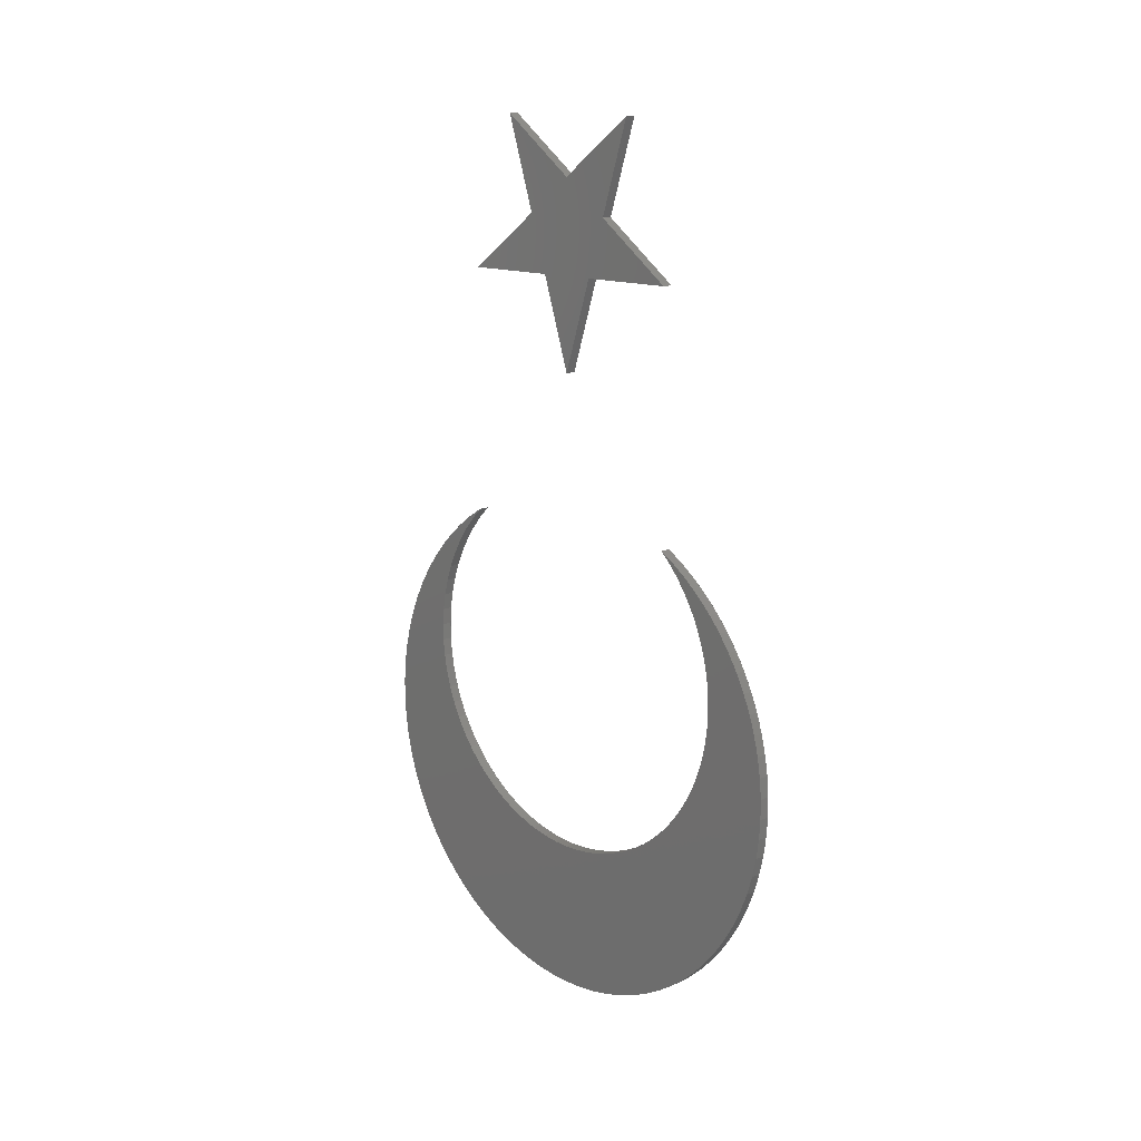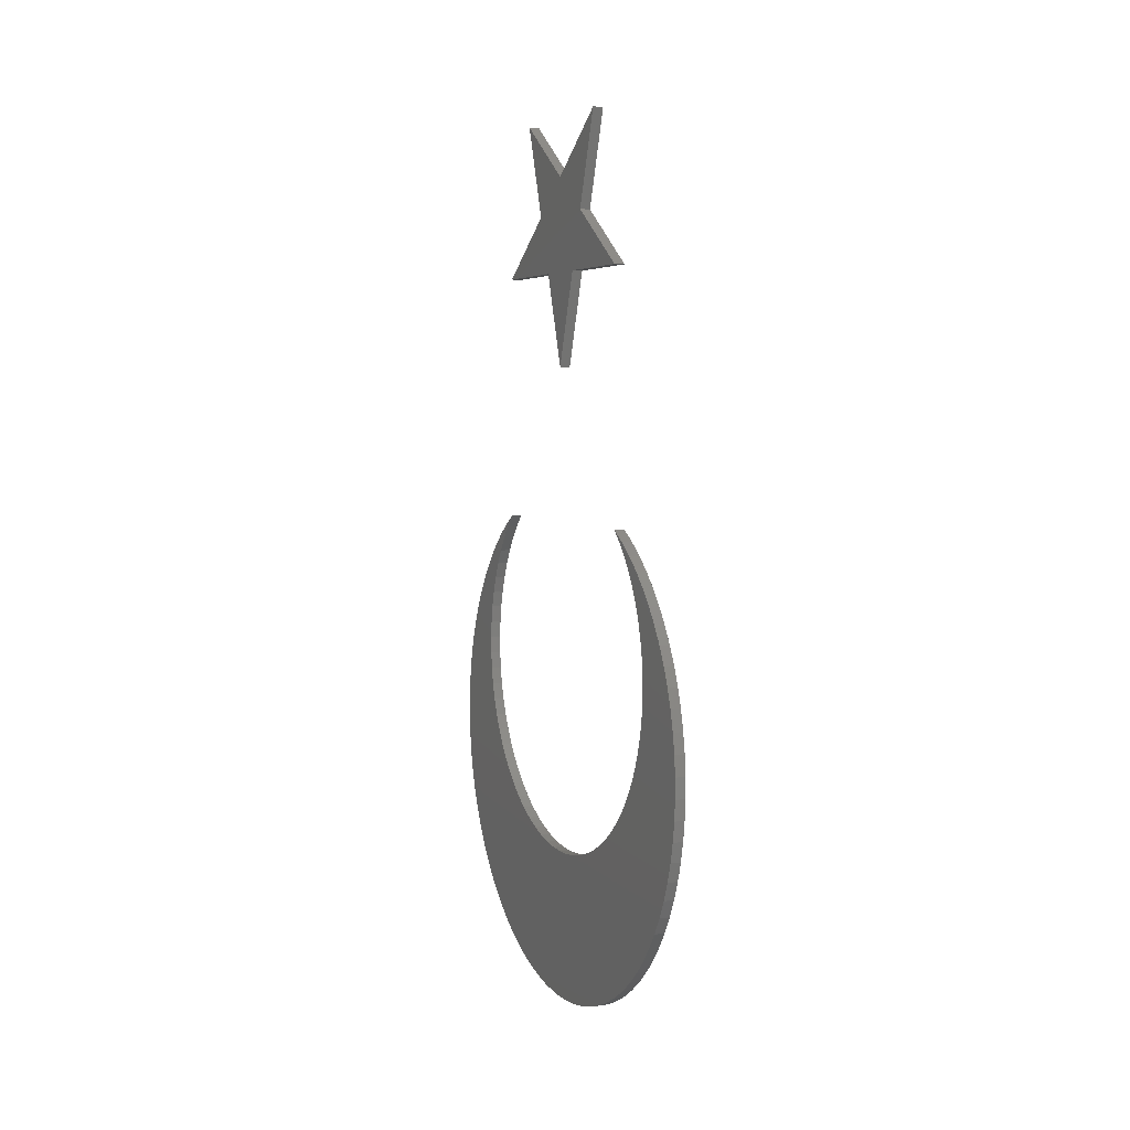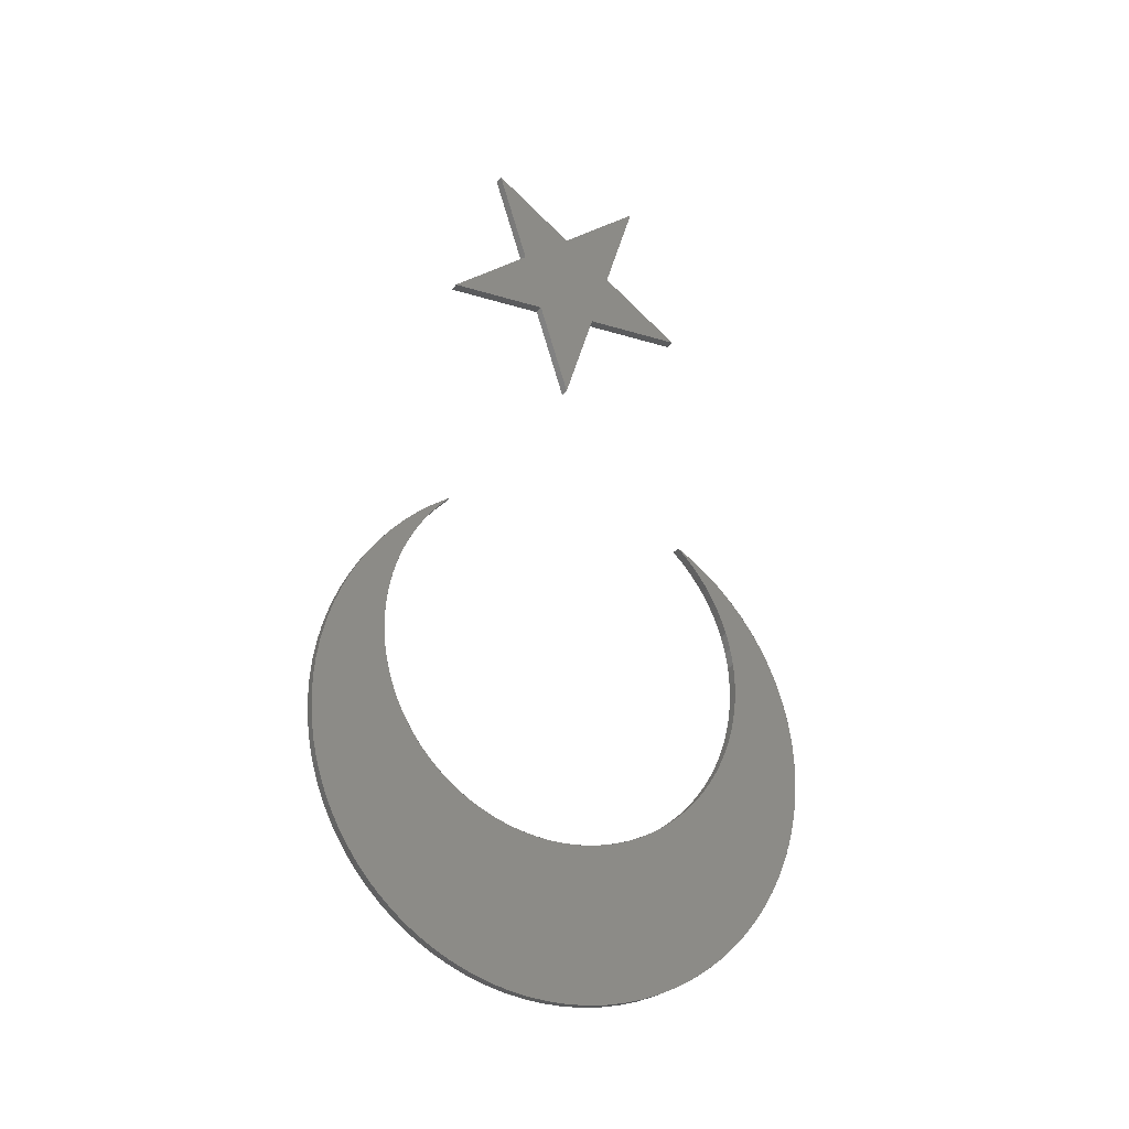
<metadata>
{"format":"stl","ext":"stl","renderer":"f3d","projection":"perspective","resolution":1024,"background":"white","views":[{"elev":14.0,"azim":-43.6,"up":"+Y"},{"elev":4.7,"azim":156.7,"up":"+Y"},{"elev":-24.8,"azim":-116.7,"up":"+Y"}]}
</metadata>
<code>
# stl→obj: 508 verts, 528 faces
v 3322 -866.5 758.2
v 3322 -1097 555.3
v 3322 -1055 527.6
v 3322 -1010 503.4
v 3322 -835.1 727.6
v 3322 -963.2 482.7
v 3322 -892.2 788.1
v 3322 -1138 586.3
v 3322 -804.6 702.5
v 3322 -920.1 467.3
v 3322 -870.9 453.7
v 3322 -917.9 823.7
v 3322 -1208 653.4
v 3322 -1172 616.8
v 3322 -768.4 677.8
v 3322 -825.9 444.9
v 3322 -938.1 857.6
v 3322 -1237 688.7
v 3322 -730.1 656.4
v 3322 -775.3 438.8
v 3322 -957.2 897.1
v 3322 -1290 769.4
v 3322 -1267 730.2
v 3322 -694.1 640.3
v 3322 -729.4 436.8
v 3322 -678.5 438.3
v 3322 -972.6 938.1
v 3322 -1331 857.2
v 3322 -1314 814.9
v 3322 -652.7 625.8
v 3322 -632.8 443
v 3322 -983.3 976.1
v 3322 -1347 905.5
v 3322 -614.4 616.1
v 3322 -582.7 452.1
v 3322 -991.4 1019
v 3322 -1367 995.2
v 3322 -1359 950
v 3322 -571.2 609
v 3322 -538.2 463.6
v 3322 -995 1053
v 3322 -1372 1041
v 3322 -527.4 605.9
v 3322 -490 480
v 3322 -996.1 1087
v 3322 -1371 1135
v 3322 -1373 1087
v 3322 -488 606.5
v 3322 -443.1 500.1
v 3322 -994.5 1126
v 3322 -1366 1183
v 3322 -444.4 611
v 3322 -398.1 523.9
v 3322 -989.7 1165
v 3322 -1345 1277
v 3322 -1356 1233
v 3322 -405.6 618.4
v 3322 -354.9 551.1
v 3322 -981.6 1204
v 3322 -1309 1368
v 3322 -1328 1325
v 3322 -363.4 630.3
v 3322 -318.1 578.4
v 3322 -969 1246
v 3322 -1286 1413
v 3322 -326.5 644.3
v 3322 -279.5 611.7
v 3322 -952.6 1287
v 3322 -1228 1496
v 3322 -1258 1456
v 3322 -287 663.3
v 3322 -934.8 1322
v 3322 -1194 1535
v 3322 -247.1 644.1
v 3322 -249.4 685.8
v 3322 -911.6 1359
v 3322 -1161 1567
v 3322 -213.9 682.8
v 3322 -1122 1600
v 3322 -217.4 708.9
v 3322 -888 1391
v 3322 -185.3 721.7
v 3322 -1085 1627
v 3322 -187.4 734.6
v 3322 -858.7 1423
v 3322 -159.7 762.7
v 3322 -1042 1653
v 3322 -1001 1674
v 3322 -830 1450
v 3322 -954.1 1694
v 3322 -795.6 1478
v 3322 -910.7 1709
v 3322 -861.3 1722
v 3322 -758.8 1501
v 3322 -816.2 1730
v 3322 -724 1520
v 3322 -765.4 1735
v 3322 -683.7 1537
v 3322 -714.5 1737
v 3322 -646.2 1550
v 3322 -663.5 1734
v 3322 -613.1 1727
v 3322 -603.5 1560
v 3322 -568.1 1718
v 3322 -560.1 1566
v 3322 -519.1 1704
v 3322 -520.6 1568
v 3322 -476.1 1688
v 3322 -476.8 1566
v 3322 -429.7 1667
v 3322 -437.6 1561
v 3322 -389.6 1645
v 3322 -394.7 1552
v 3322 -184 1450
v 3322 -208.7 1457
v 3322 -183.4 1435
v 3322 -159.7 1411
v 3322 -346.9 1617
v 3322 -357 1541
v 3322 -210.9 1487
v 3322 -243.7 1484
v 3322 -310.4 1589
v 3322 -316.2 1525
v 3322 -240.5 1522
v 3322 -277.2 1505
v 3322 -272.3 1555
v 3296 460.4 1408
v 3322 460.4 1163
v 3296 460.4 1163
v 3322 460.4 1408
v 3296 694 1087
v 3296 838.3 888.1
v 3296 604.8 963.9
v 3296 460.4 1011
v 3296 460.4 765.3
v 3296 604.8 1210
v 3296 838.3 1285
v 3296 226.9 1087
v 3322 460.4 1011
v 3322 226.9 1087
v 3322 -333.7 1532
v 3296 -333.7 1532
v 3322 -294.9 1514
v 3296 -374 1547
v 3296 -996.1 1087
v 3322 -994.2 1129
v 3296 -294.9 1514
v 3322 -257.7 1493
v 3296 -994.2 1129
v 3322 -988.5 1172
v 3296 -257.7 1493
v 3322 -222.7 1469
v 3296 -988.5 1172
v 3322 -979.1 1214
v 3296 -222.7 1469
v 3322 -189.9 1441
v 3296 -979.1 1214
v 3322 -966 1254
v 3296 -189.9 1441
v 3296 -966 1254
v 3322 -949.3 1294
v 3296 -159.7 1411
v 3296 -949.3 1294
v 3322 -929.2 1331
v 3296 -929.2 1331
v 3322 -905.8 1367
v 3296 -905.8 1367
v 3322 -879.3 1401
v 3296 -879.3 1401
v 3322 -850 1432
v 3296 -850 1432
v 3322 -818 1460
v 3296 -818 1460
v 3322 -783.6 1486
v 3296 -783.6 1486
v 3322 -747 1508
v 3296 -747 1508
v 3322 -708.7 1527
v 3296 -708.7 1527
v 3322 -668.8 1543
v 3296 -668.8 1543
v 3322 -627.7 1554
v 3296 -627.7 1554
v 3322 -585.7 1563
v 3296 -585.7 1563
v 3322 -543.1 1567
v 3296 -543.1 1567
v 3322 -500.3 1568
v 3296 -500.3 1568
v 3322 -457.7 1564
v 3296 -457.7 1564
v 3322 -415.5 1557
v 3296 -415.5 1557
v 3322 -374 1547
v 3322 838.3 1285
v 3322 694 1087
v 3322 460.4 765.3
v 3322 604.8 963.9
v 3322 -642.6 1732
v 3296 -642.6 1732
v 3322 -593.1 1724
v 3296 -692.4 1736
v 3296 -1373 1087
v 3322 -1371 1137
v 3296 -593.1 1724
v 3322 -544.5 1712
v 3296 -1371 1137
v 3322 -1365 1187
v 3296 -544.5 1712
v 3322 -496.9 1696
v 3296 -1365 1187
v 3322 -1356 1236
v 3296 -496.9 1696
v 3296 -1356 1236
v 3322 -1343 1284
v 3296 -450.7 1677
v 3322 -450.7 1677
v 3296 -1343 1284
v 3322 -1326 1331
v 3296 -406.1 1654
v 3322 -406.1 1654
v 3296 -1326 1331
v 3322 -1305 1377
v 3296 -363.3 1628
v 3322 -363.3 1628
v 3296 -1305 1377
v 3322 -1281 1421
v 3296 -322.7 1599
v 3322 -322.7 1599
v 3296 -1281 1421
v 3322 -1254 1462
v 3296 -284.5 1566
v 3322 -284.5 1566
v 3296 -1254 1462
v 3322 -1223 1502
v 3296 -1223 1502
v 3296 -248.9 1531
v 3322 -248.9 1531
v 3322 -1190 1539
v 3296 -1190 1539
v 3296 -216.1 1493
v 3322 -1153 1574
v 3322 -216.1 1493
v 3296 -186.3 1453
v 3296 -1153 1574
v 3322 -1115 1606
v 3322 -186.3 1453
v 3296 -1115 1606
v 3322 -1073 1634
v 3296 -1073 1634
v 3322 -1030 1660
v 3296 -1030 1660
v 3322 -985.2 1682
v 3296 -985.2 1682
v 3322 -938.7 1700
v 3296 -938.7 1700
v 3322 -890.8 1715
v 3296 -890.8 1715
v 3322 -842 1726
v 3296 -842 1726
v 3322 -792.5 1733
v 3296 -792.5 1733
v 3322 -742.5 1736
v 3296 -742.5 1736
v 3322 -692.4 1736
v 3322 604.8 1210
v 3322 838.3 888.1
v 3296 -866.5 758.2
v 3296 -1097 555.3
v 3296 -1055 527.6
v 3296 -1010 503.4
v 3296 -835.1 727.6
v 3296 -963.2 482.7
v 3296 -892.2 788.1
v 3296 -1138 586.3
v 3296 -804.6 702.5
v 3296 -920.1 467.3
v 3296 -870.9 453.7
v 3296 -917.9 823.7
v 3296 -1208 653.4
v 3296 -1172 616.8
v 3296 -768.4 677.8
v 3296 -825.9 444.9
v 3296 -938.1 857.6
v 3296 -1237 688.7
v 3296 -730.1 656.4
v 3296 -775.3 438.8
v 3296 -957.2 897.1
v 3296 -1290 769.4
v 3296 -1267 730.2
v 3296 -694.1 640.3
v 3296 -729.4 436.8
v 3296 -678.5 438.3
v 3296 -972.6 938.1
v 3296 -1331 857.2
v 3296 -1314 814.9
v 3296 -652.7 625.8
v 3296 -632.8 443
v 3296 -983.3 976.1
v 3296 -1347 905.5
v 3296 -614.4 616.1
v 3296 -582.7 452.1
v 3296 -991.4 1019
v 3296 -1367 995.2
v 3296 -1359 950
v 3296 -571.2 609
v 3296 -538.2 463.6
v 3296 -995 1053
v 3296 -1372 1041
v 3296 -527.4 605.9
v 3296 -490 480
v 3296 -1371 1135
v 3296 -488 606.5
v 3296 -443.1 500.1
v 3296 -994.5 1126
v 3296 -1366 1183
v 3296 -444.4 611
v 3296 -398.1 523.9
v 3296 -989.7 1165
v 3296 -1345 1277
v 3296 -1356 1233
v 3296 -405.6 618.4
v 3296 -354.9 551.1
v 3296 -981.6 1204
v 3296 -1309 1368
v 3296 -1328 1325
v 3296 -363.4 630.3
v 3296 -318.1 578.4
v 3296 -969 1246
v 3296 -1286 1413
v 3296 -326.5 644.3
v 3296 -279.5 611.7
v 3296 -952.6 1287
v 3296 -1228 1496
v 3296 -1258 1456
v 3296 -287 663.3
v 3296 -934.8 1322
v 3296 -1194 1535
v 3296 -247.1 644.1
v 3296 -249.4 685.8
v 3296 -911.6 1359
v 3296 -1161 1567
v 3296 -213.9 682.8
v 3296 -1122 1600
v 3296 -217.4 708.9
v 3296 -888 1391
v 3296 -185.3 721.7
v 3296 -1085 1627
v 3296 -187.4 734.6
v 3296 -858.7 1423
v 3296 -159.7 762.7
v 3296 -1042 1653
v 3296 -1001 1674
v 3296 -830 1450
v 3296 -954.1 1694
v 3296 -795.6 1478
v 3296 -910.7 1709
v 3296 -861.3 1722
v 3296 -758.8 1501
v 3296 -816.2 1730
v 3296 -724 1520
v 3296 -765.4 1735
v 3296 -683.7 1537
v 3296 -714.5 1737
v 3296 -646.2 1550
v 3296 -663.5 1734
v 3296 -613.1 1727
v 3296 -603.5 1560
v 3296 -568.1 1718
v 3296 -560.1 1566
v 3296 -519.1 1704
v 3296 -520.6 1568
v 3296 -476.1 1688
v 3296 -476.8 1566
v 3296 -429.7 1667
v 3296 -437.6 1561
v 3296 -389.6 1645
v 3296 -394.7 1552
v 3296 -184 1450
v 3296 -208.7 1457
v 3296 -183.4 1435
v 3296 -346.9 1617
v 3296 -357 1541
v 3296 -210.9 1487
v 3296 -243.7 1484
v 3296 -310.4 1589
v 3296 -316.2 1525
v 3296 -240.5 1522
v 3296 -277.2 1505
v 3296 -272.3 1555
v 3322 -1073 539.2
v 3296 -1073 539.2
v 3322 -1115 567.8
v 3296 -1030 513.9
v 3296 -1115 567.8
v 3322 -1153 599.5
v 3296 -186.3 720.3
v 3322 -186.3 720.3
v 3296 -1153 599.5
v 3322 -1190 634
v 3296 -216.1 680
v 3322 -216.1 680
v 3296 -1190 634
v 3322 -1223 671.3
v 3296 -1223 671.3
v 3322 -1254 711
v 3296 -248.9 642.2
v 3322 -248.9 642.2
v 3296 -1254 711
v 3322 -1281 752.9
v 3296 -284.5 607
v 3322 -284.5 607
v 3296 -1281 752.9
v 3322 -1305 796.8
v 3296 -322.7 574.7
v 3322 -322.7 574.7
v 3296 -1305 796.8
v 3322 -1326 842.5
v 3296 -363.3 545.4
v 3322 -363.3 545.4
v 3296 -1326 842.5
v 3322 -1343 889.6
v 3296 -406.1 519.3
v 3322 -406.1 519.3
v 3322 -450.7 496.6
v 3296 -1343 889.6
v 3322 -1356 937.8
v 3296 -450.7 496.6
v 3322 -496.9 477.4
v 3296 -1356 937.8
v 3322 -1365 987
v 3296 -496.9 477.4
v 3322 -544.5 461.8
v 3296 -1365 987
v 3322 -1371 1037
v 3296 -544.5 461.8
v 3322 -593.1 449.9
v 3296 -1371 1037
v 3296 -593.1 449.9
v 3322 -642.6 441.7
v 3296 -642.6 441.7
v 3322 -692.4 437.5
v 3296 -692.4 437.5
v 3322 -742.5 437
v 3296 -742.5 437
v 3322 -792.5 440.4
v 3296 -792.5 440.4
v 3322 -842 447.7
v 3296 -842 447.7
v 3322 -890.8 458.7
v 3296 -890.8 458.7
v 3322 -938.7 473.5
v 3296 -938.7 473.5
v 3322 -985.2 491.9
v 3296 -985.2 491.9
v 3322 -1030 513.9
v 3322 -929.2 842
v 3296 -929.2 842
v 3322 -949.3 879.7
v 3296 -905.8 806.1
v 3296 -949.3 879.7
v 3322 -966 919.1
v 3296 -966 919.1
v 3322 -979.1 959.9
v 3296 -189.9 732.4
v 3322 -189.9 732.4
v 3296 -979.1 959.9
v 3322 -988.5 1002
v 3296 -222.7 704.9
v 3322 -222.7 704.9
v 3296 -988.5 1002
v 3322 -994.2 1044
v 3322 -257.7 680.4
v 3296 -257.7 680.4
v 3322 -294.9 659.1
v 3296 -994.2 1044
v 3296 -294.9 659.1
v 3322 -333.7 641.3
v 3296 -333.7 641.3
v 3322 -374 626.9
v 3296 -374 626.9
v 3322 -415.5 616.2
v 3296 -415.5 616.2
v 3322 -457.7 609.2
v 3296 -457.7 609.2
v 3322 -500.3 606
v 3296 -500.3 606
v 3322 -543.1 606.5
v 3296 -543.1 606.5
v 3322 -585.7 610.9
v 3296 -585.7 610.9
v 3322 -627.7 619.1
v 3296 -627.7 619.1
v 3322 -668.8 630.9
v 3296 -668.8 630.9
v 3322 -708.7 646.4
v 3296 -708.7 646.4
v 3322 -747 665.3
v 3296 -747 665.3
v 3322 -783.6 687.6
v 3296 -783.6 687.6
v 3322 -818 713
v 3296 -818 713
v 3322 -850 741.4
v 3296 -850 741.4
v 3322 -879.3 772.5
v 3296 -879.3 772.5
v 3322 -905.8 806.1
f 1 2 3
f 1 3 4
f 5 4 6
f 5 1 4
f 7 8 2
f 7 2 1
f 9 6 10
f 9 10 11
f 9 5 6
f 12 13 14
f 12 14 8
f 12 8 7
f 15 11 16
f 15 9 11
f 17 18 13
f 17 13 12
f 19 15 16
f 19 16 20
f 21 22 23
f 21 23 18
f 21 18 17
f 24 19 20
f 24 20 25
f 24 25 26
f 27 28 29
f 27 29 22
f 27 22 21
f 30 24 26
f 30 26 31
f 32 33 28
f 32 28 27
f 34 30 31
f 34 31 35
f 36 37 38
f 36 38 33
f 36 33 32
f 39 34 35
f 39 35 40
f 41 42 37
f 41 37 36
f 43 39 40
f 43 40 44
f 45 42 41
f 45 46 47
f 45 47 42
f 48 43 44
f 48 44 49
f 50 46 45
f 50 51 46
f 52 48 49
f 52 49 53
f 54 51 50
f 54 55 56
f 54 56 51
f 57 52 53
f 57 53 58
f 59 60 61
f 59 61 55
f 59 55 54
f 62 57 58
f 62 58 63
f 64 60 59
f 64 65 60
f 66 62 63
f 67 66 63
f 68 69 70
f 68 70 65
f 68 65 64
f 71 66 67
f 72 73 69
f 72 69 68
f 74 71 67
f 75 71 74
f 76 77 73
f 76 73 72
f 78 75 74
f 79 77 76
f 80 75 78
f 81 79 76
f 82 80 78
f 83 79 81
f 84 80 82
f 85 83 81
f 86 84 82
f 87 83 85
f 88 87 85
f 88 85 89
f 90 88 89
f 90 89 91
f 92 90 91
f 93 91 94
f 93 92 91
f 95 94 96
f 95 93 94
f 97 96 98
f 97 95 96
f 99 98 100
f 99 97 98
f 101 99 100
f 102 100 103
f 102 101 100
f 104 103 105
f 104 102 103
f 106 105 107
f 106 104 105
f 108 107 109
f 108 106 107
f 110 109 111
f 110 108 109
f 112 111 113
f 112 110 111
f 114 115 116
f 114 116 117
f 118 113 119
f 118 112 113
f 120 121 115
f 120 115 114
f 122 119 123
f 122 118 119
f 124 125 121
f 124 121 120
f 126 123 125
f 126 122 123
f 126 125 124
f 127 128 129
f 130 128 127
f 131 132 133
f 134 133 135
f 134 131 133
f 136 137 131
f 129 136 131
f 129 131 134
f 138 129 134
f 127 136 129
f 138 139 134
f 140 139 138
f 141 142 143
f 144 142 141
f 45 145 146
f 143 147 148
f 142 147 143
f 146 149 150
f 145 149 146
f 148 151 152
f 147 151 148
f 150 153 154
f 149 153 150
f 152 155 156
f 151 155 152
f 154 157 158
f 153 157 154
f 156 159 117
f 155 159 156
f 158 160 161
f 157 160 158
f 159 162 117
f 161 163 164
f 160 163 161
f 164 165 166
f 163 165 164
f 166 167 168
f 165 167 166
f 168 169 170
f 167 169 168
f 170 171 172
f 169 171 170
f 171 173 172
f 172 173 174
f 173 175 174
f 174 175 176
f 175 177 176
f 176 177 178
f 177 179 178
f 178 179 180
f 180 181 182
f 179 181 180
f 182 183 184
f 181 183 182
f 184 185 186
f 183 185 184
f 186 187 188
f 185 187 186
f 188 189 190
f 187 189 188
f 190 191 192
f 189 191 190
f 192 193 194
f 191 193 192
f 194 144 141
f 193 144 194
f 131 195 137
f 196 195 131
f 197 198 133
f 197 133 135
f 199 200 201
f 202 200 199
f 47 203 204
f 201 205 206
f 200 205 201
f 204 207 208
f 203 207 204
f 206 209 210
f 205 209 206
f 208 211 212
f 207 211 208
f 209 213 210
f 212 214 215
f 211 214 212
f 210 216 217
f 213 216 210
f 215 218 219
f 214 218 215
f 217 220 221
f 216 220 217
f 219 222 223
f 218 222 219
f 221 224 225
f 220 224 221
f 223 226 227
f 222 226 223
f 225 228 229
f 226 230 227
f 224 228 225
f 227 230 231
f 229 232 233
f 230 234 231
f 228 232 229
f 231 234 235
f 234 236 235
f 233 237 238
f 235 236 239
f 232 237 233
f 236 240 239
f 237 241 238
f 239 240 242
f 238 241 243
f 241 244 243
f 240 245 242
f 242 245 246
f 243 244 247
f 244 162 247
f 245 248 246
f 247 162 117
f 246 248 249
f 248 250 249
f 249 250 251
f 250 252 251
f 251 252 253
f 252 254 253
f 253 254 255
f 254 256 255
f 255 256 257
f 256 258 257
f 257 258 259
f 258 260 259
f 259 260 261
f 260 262 261
f 261 262 263
f 263 264 265
f 262 264 263
f 265 202 199
f 264 202 265
f 266 130 127
f 266 127 136
f 196 267 198
f 139 198 197
f 139 196 198
f 266 195 196
f 128 266 196
f 128 196 139
f 140 128 139
f 130 266 128
f 268 269 270
f 268 270 271
f 272 271 273
f 272 268 271
f 274 275 269
f 274 269 268
f 276 273 277
f 276 277 278
f 276 272 273
f 279 280 281
f 279 281 275
f 279 275 274
f 282 278 283
f 282 276 278
f 284 285 280
f 284 280 279
f 286 283 287
f 286 282 283
f 288 289 290
f 288 290 285
f 288 285 284
f 291 287 292
f 291 292 293
f 291 286 287
f 294 295 296
f 294 296 289
f 294 289 288
f 297 293 298
f 297 291 293
f 299 300 295
f 299 295 294
f 301 297 298
f 301 298 302
f 303 304 305
f 303 305 300
f 303 300 299
f 306 301 302
f 306 302 307
f 308 309 304
f 308 304 303
f 310 306 307
f 310 307 311
f 145 203 309
f 145 309 308
f 145 312 203
f 313 311 314
f 313 310 311
f 315 312 145
f 315 316 312
f 317 313 314
f 317 314 318
f 319 320 321
f 319 321 316
f 319 316 315
f 322 318 323
f 322 317 318
f 324 325 326
f 324 320 319
f 324 326 320
f 327 323 328
f 327 322 323
f 329 330 325
f 329 325 324
f 331 327 328
f 332 331 328
f 333 334 335
f 333 335 330
f 333 330 329
f 336 331 332
f 337 338 334
f 337 334 333
f 339 336 332
f 340 336 339
f 341 342 338
f 341 338 337
f 343 340 339
f 344 342 341
f 345 340 343
f 346 344 341
f 347 345 343
f 348 344 346
f 349 345 347
f 350 348 346
f 351 349 347
f 352 348 350
f 353 352 350
f 353 350 354
f 355 353 354
f 355 354 356
f 357 355 356
f 358 356 359
f 358 357 356
f 360 358 359
f 360 359 361
f 362 360 361
f 362 361 363
f 364 362 363
f 364 363 365
f 366 364 365
f 367 366 365
f 367 365 368
f 369 367 368
f 369 368 370
f 371 369 370
f 371 370 372
f 373 371 372
f 373 372 374
f 375 373 374
f 375 374 376
f 377 375 376
f 377 376 378
f 379 380 381
f 379 381 162
f 382 377 378
f 382 378 383
f 384 380 379
f 384 385 380
f 386 382 383
f 386 383 387
f 388 385 384
f 388 389 385
f 390 386 387
f 390 389 388
f 390 387 389
f 129 140 138
f 128 140 129
f 391 392 393
f 394 392 391
f 393 395 396
f 392 395 393
f 351 397 86
f 86 397 398
f 396 399 400
f 395 399 396
f 398 401 402
f 400 403 404
f 397 401 398
f 399 403 400
f 404 405 406
f 402 407 408
f 403 405 404
f 401 407 402
f 406 409 410
f 408 411 412
f 405 409 406
f 407 411 408
f 410 413 414
f 409 413 410
f 412 415 416
f 411 415 412
f 414 417 418
f 413 417 414
f 416 419 420
f 415 419 416
f 418 421 422
f 417 421 418
f 419 423 420
f 424 423 425
f 420 423 424
f 422 426 427
f 421 426 422
f 423 428 425
f 425 428 429
f 427 430 431
f 426 430 427
f 428 432 429
f 429 432 433
f 431 434 435
f 430 434 431
f 432 436 433
f 433 436 437
f 434 438 435
f 435 438 47
f 436 439 437
f 438 203 47
f 437 439 440
f 439 441 440
f 440 441 442
f 441 443 442
f 442 443 444
f 443 445 444
f 444 445 446
f 445 447 446
f 446 447 448
f 447 449 448
f 448 449 450
f 449 451 450
f 450 451 452
f 451 453 452
f 452 453 454
f 453 455 454
f 454 455 456
f 456 394 391
f 455 394 456
f 267 196 131
f 267 131 132
f 139 197 135
f 134 139 135
f 457 458 459
f 460 458 457
f 459 461 462
f 458 461 459
f 462 463 464
f 461 463 462
f 86 465 466
f 351 465 86
f 464 467 468
f 463 467 464
f 466 469 470
f 465 469 466
f 468 471 472
f 467 471 468
f 473 474 475
f 470 474 473
f 469 474 470
f 472 476 45
f 471 476 472
f 475 477 478
f 474 477 475
f 476 145 45
f 478 479 480
f 477 479 478
f 480 481 482
f 479 481 480
f 482 483 484
f 481 483 482
f 484 485 486
f 483 485 484
f 486 487 488
f 485 487 486
f 487 489 488
f 488 489 490
f 489 491 490
f 490 491 492
f 491 493 492
f 492 493 494
f 493 495 494
f 494 495 496
f 496 497 498
f 495 497 496
f 498 499 500
f 497 499 498
f 500 501 502
f 499 501 500
f 502 503 504
f 501 503 502
f 504 505 506
f 503 505 504
f 506 507 508
f 505 507 506
f 508 460 457
f 507 460 508
f 195 266 136
f 195 136 137
f 198 267 132
f 198 132 133

</code>
